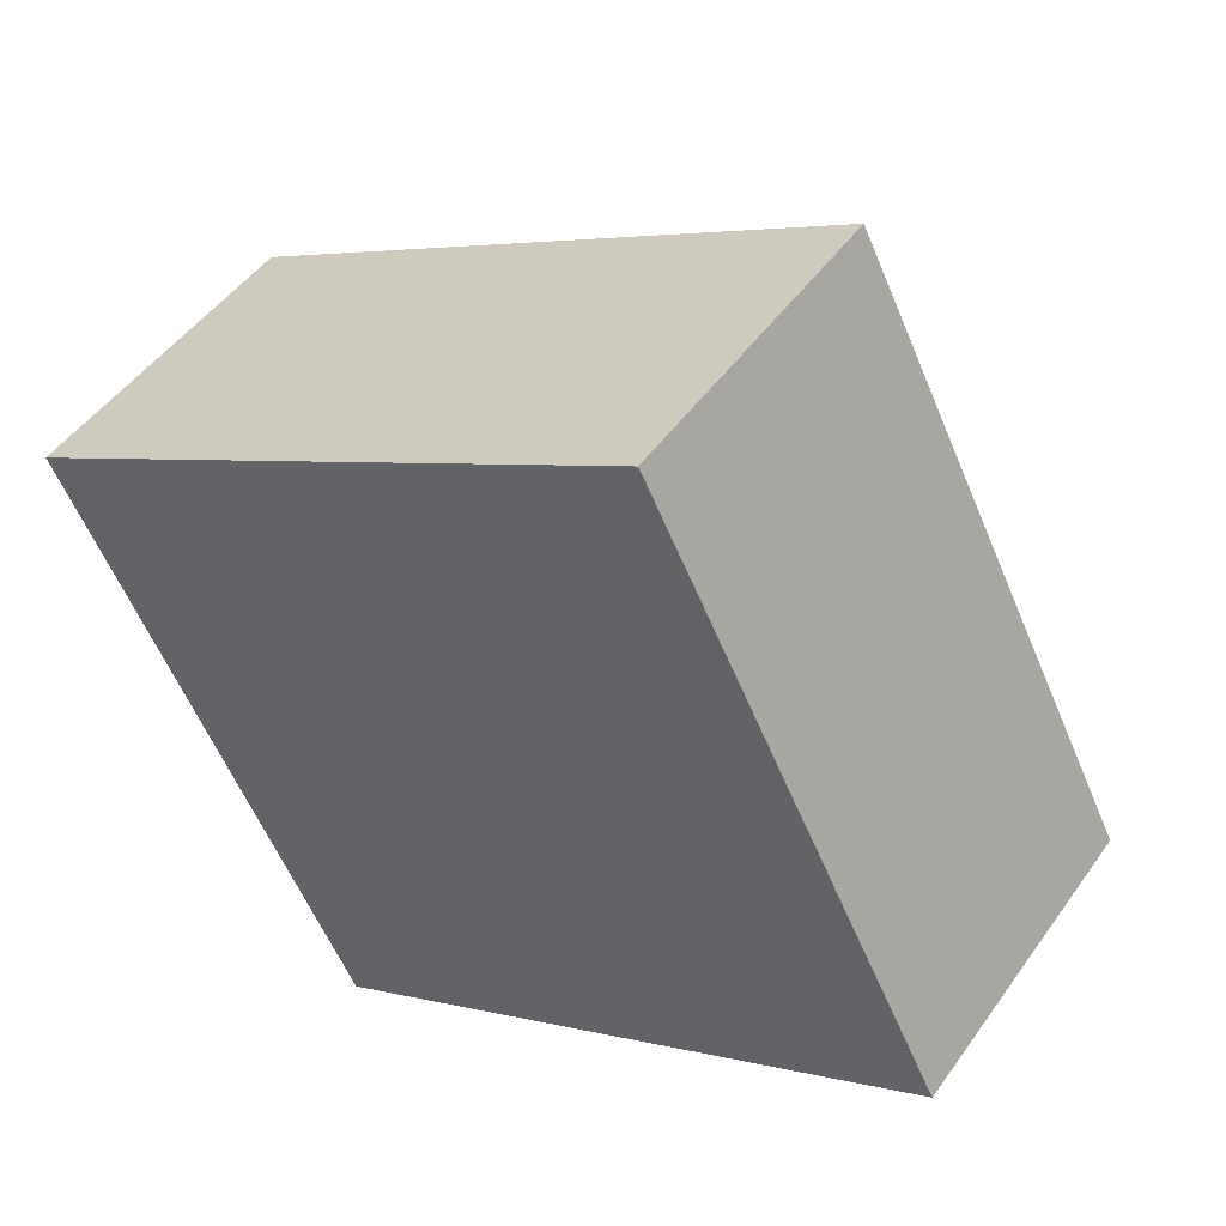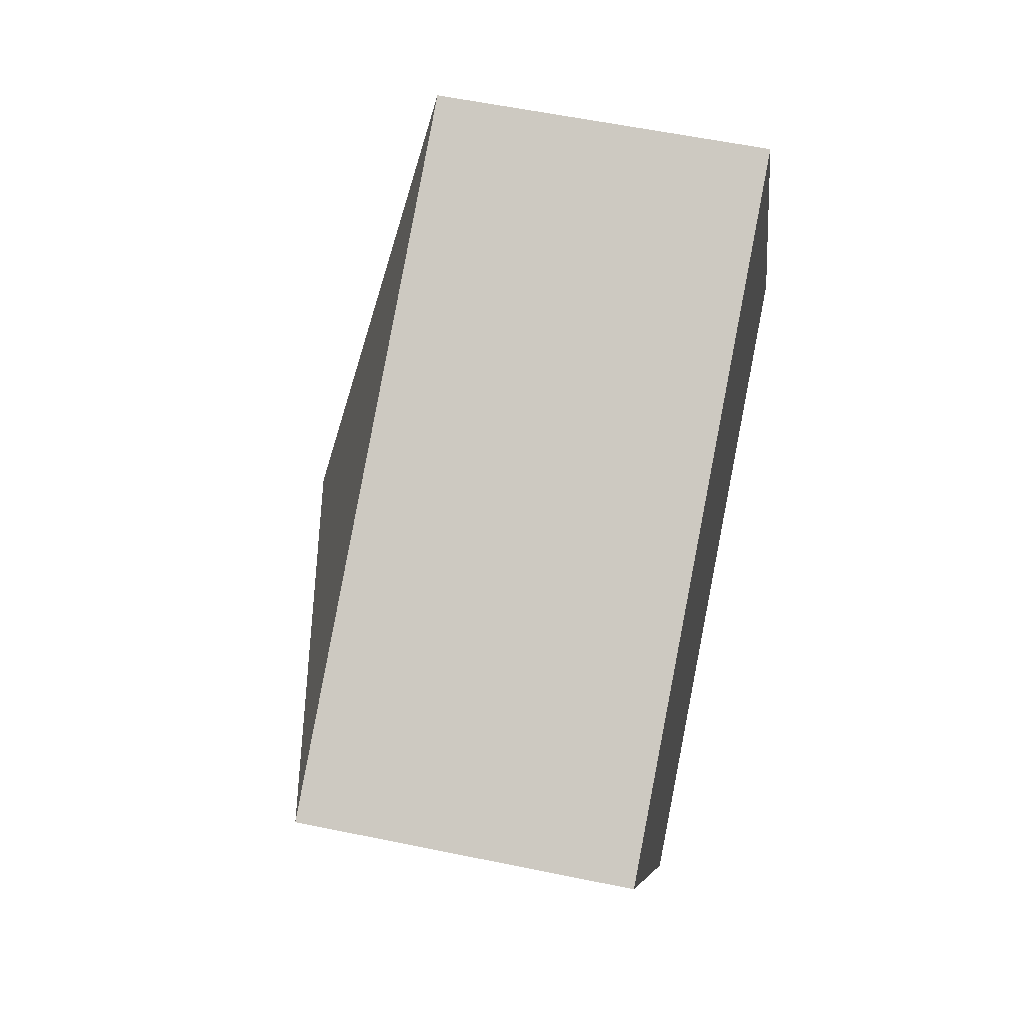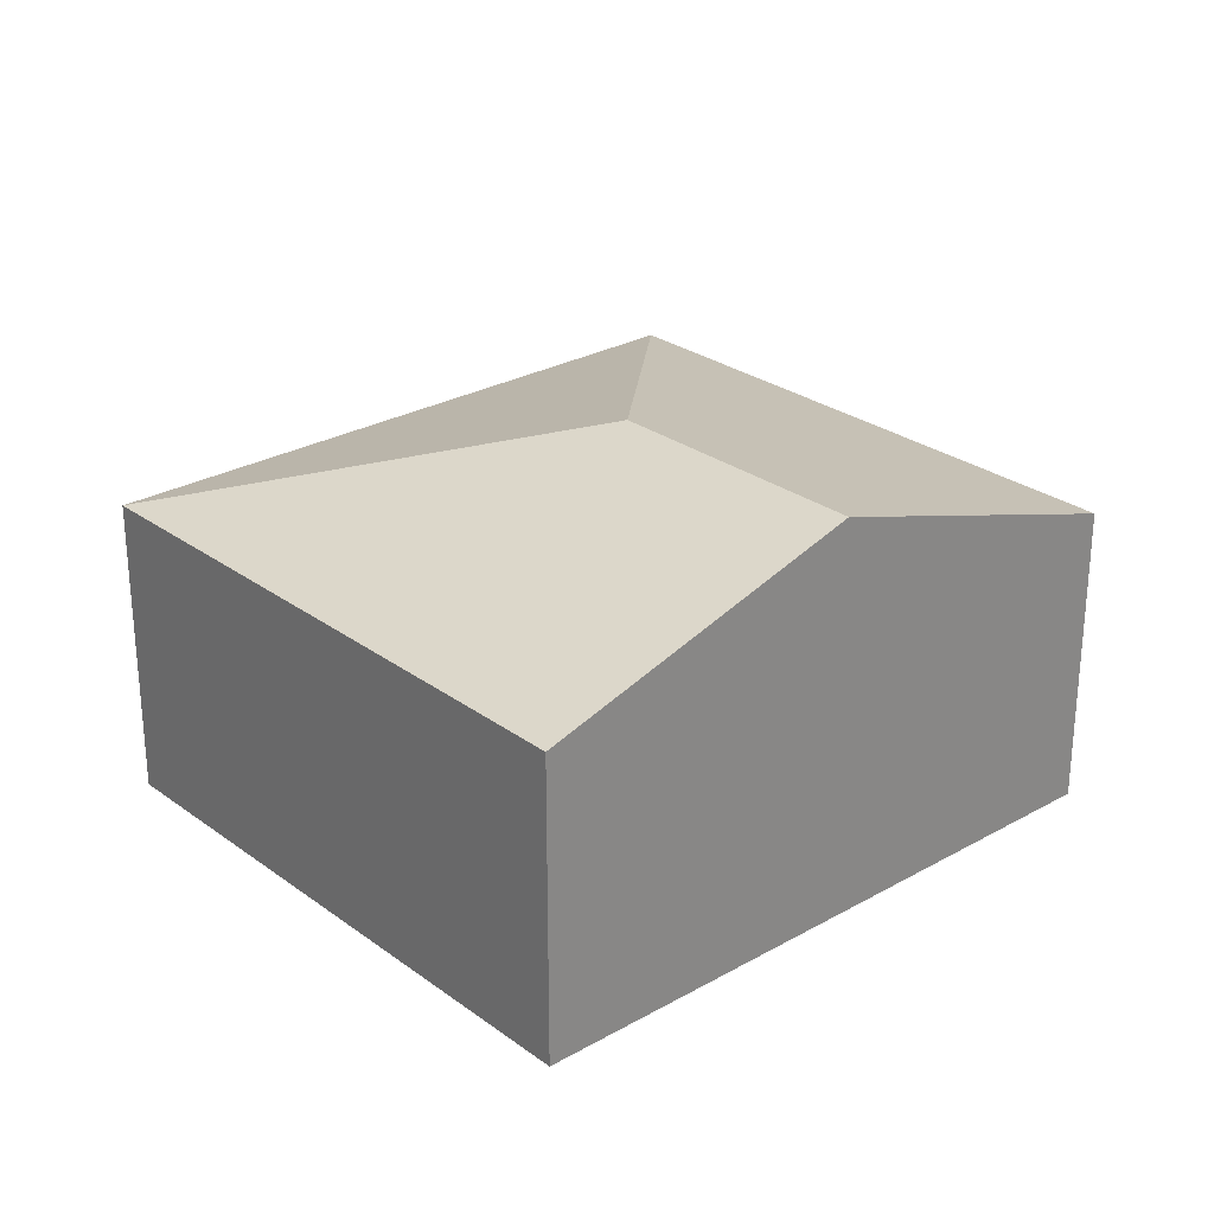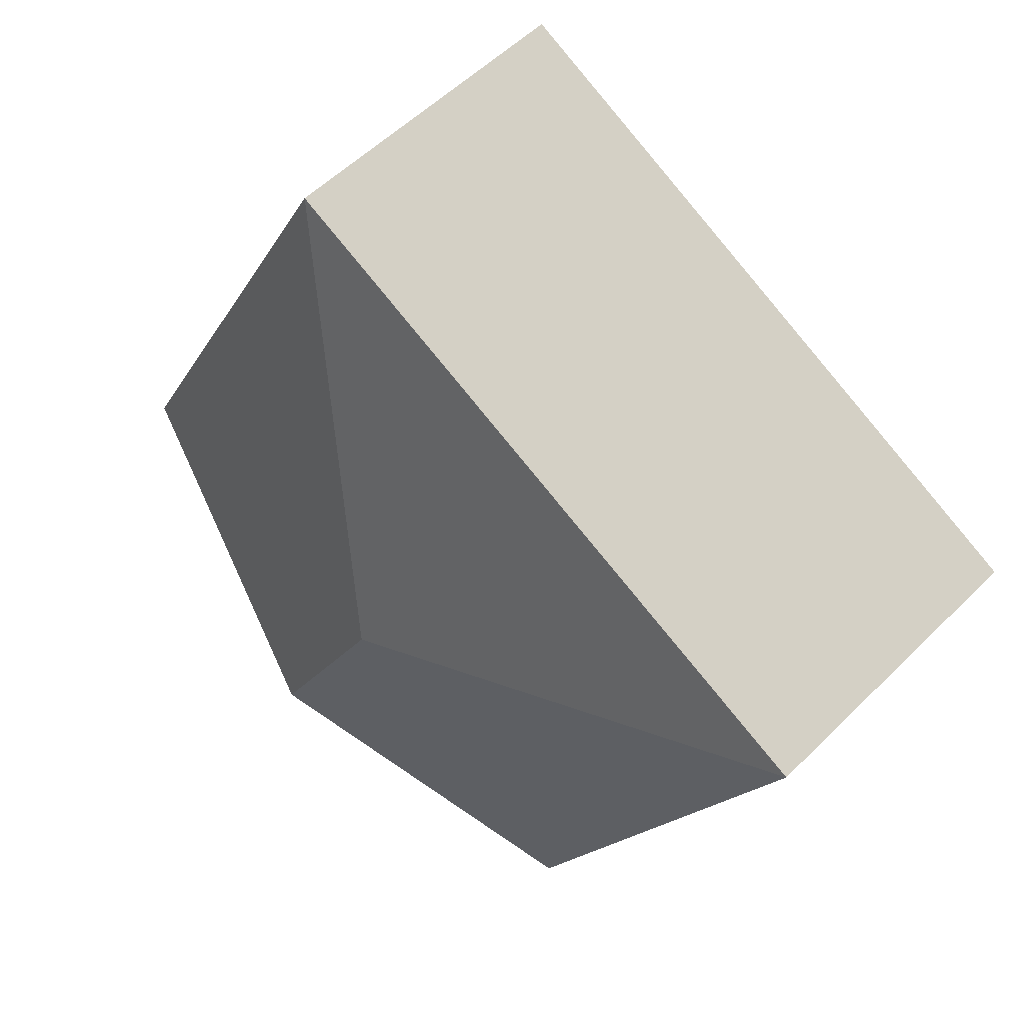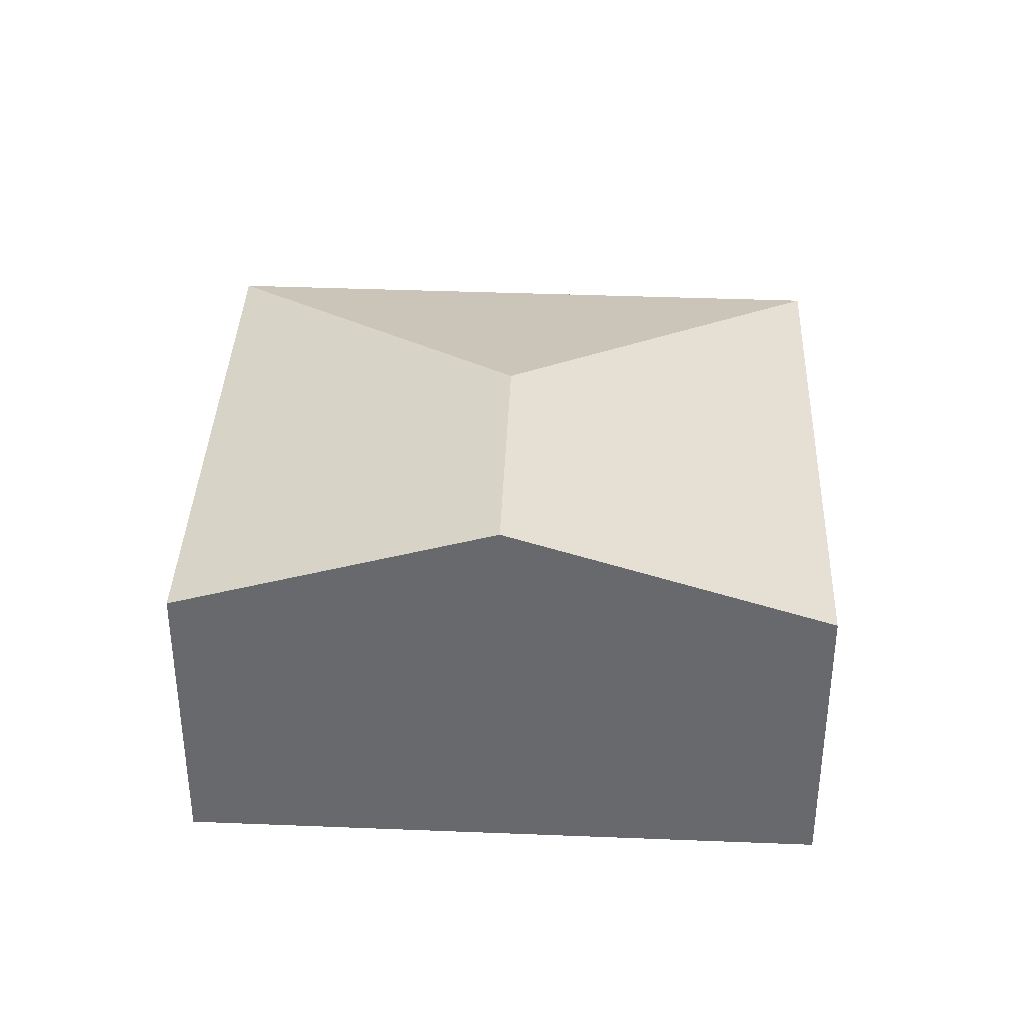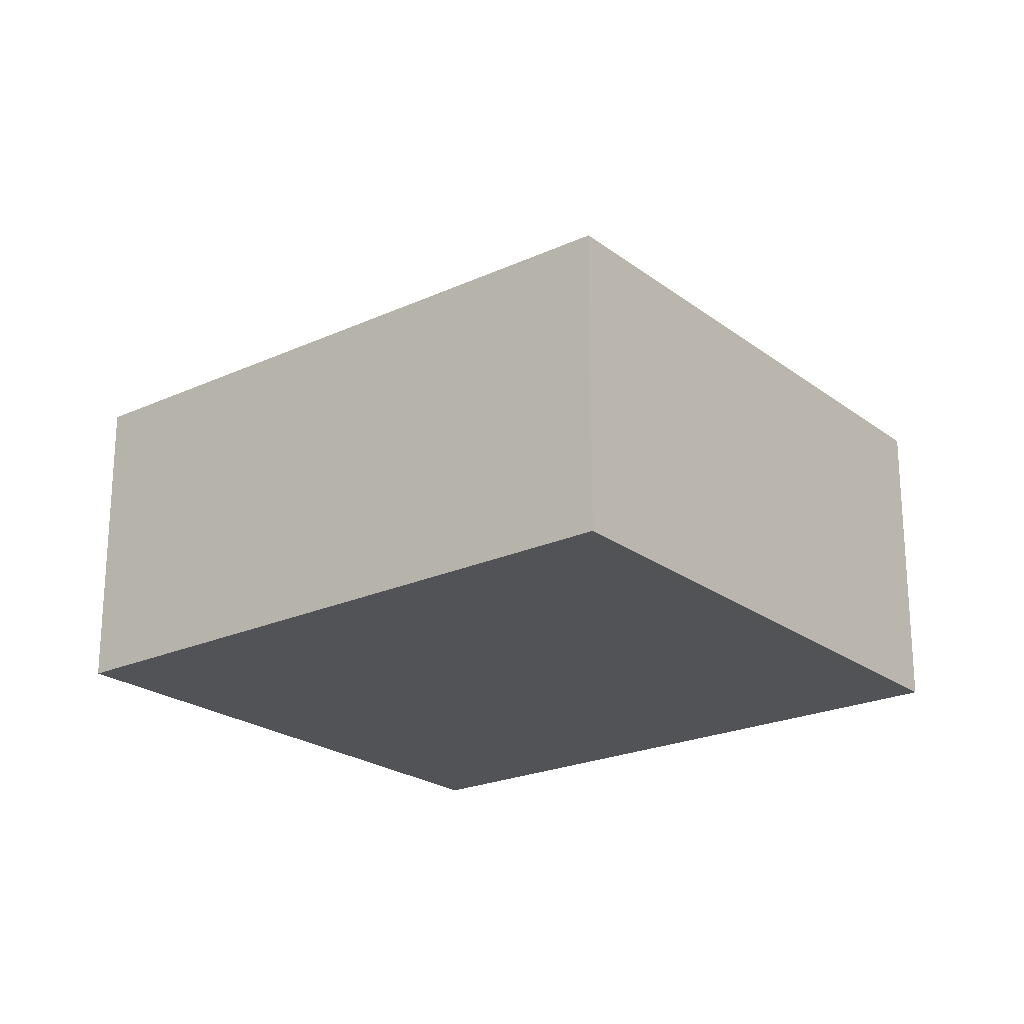
<metadata>
{"format":"obj","ext":"obj","renderer":"f3d","projection":"perspective","resolution":1024,"background":"white","views":[{"elev":47.7,"azim":33.5,"up":"+Z"},{"elev":57.0,"azim":-77.8,"up":"+Z"},{"elev":27.3,"azim":111.0,"up":"+Y"},{"elev":54.2,"azim":-136.4,"up":"+Z"},{"elev":37.0,"azim":155.0,"up":"+Y"},{"elev":-22.3,"azim":10.6,"up":"+Y"}]}
</metadata>
<code>
v  3.587 3.252 -1.124
v  5.241e-05 2.45 -7.741e-05
v  4.726 2.45 2.51
v  4.606 3.252 -3.105
v  2.243 2.45 -4.36
v  6.968 2.45 -1.85
v  0 0 0
v  6.968 1.132e-16 -1.849
v  4.725 -1.537e-16 2.51
v  2.243 2.669e-16 -4.359
g defaultobject
f 1 2 3
f 4 2 1
f 2 4 5
f 6 1 3
f 1 6 4
f 7 8 9
f 8 7 10
f 9 2 7
f 2 9 3
f 2 10 7
f 10 2 5
f 5 8 10
f 8 5 4
f 8 4 6
f 8 3 9
f 3 8 6

</code>
